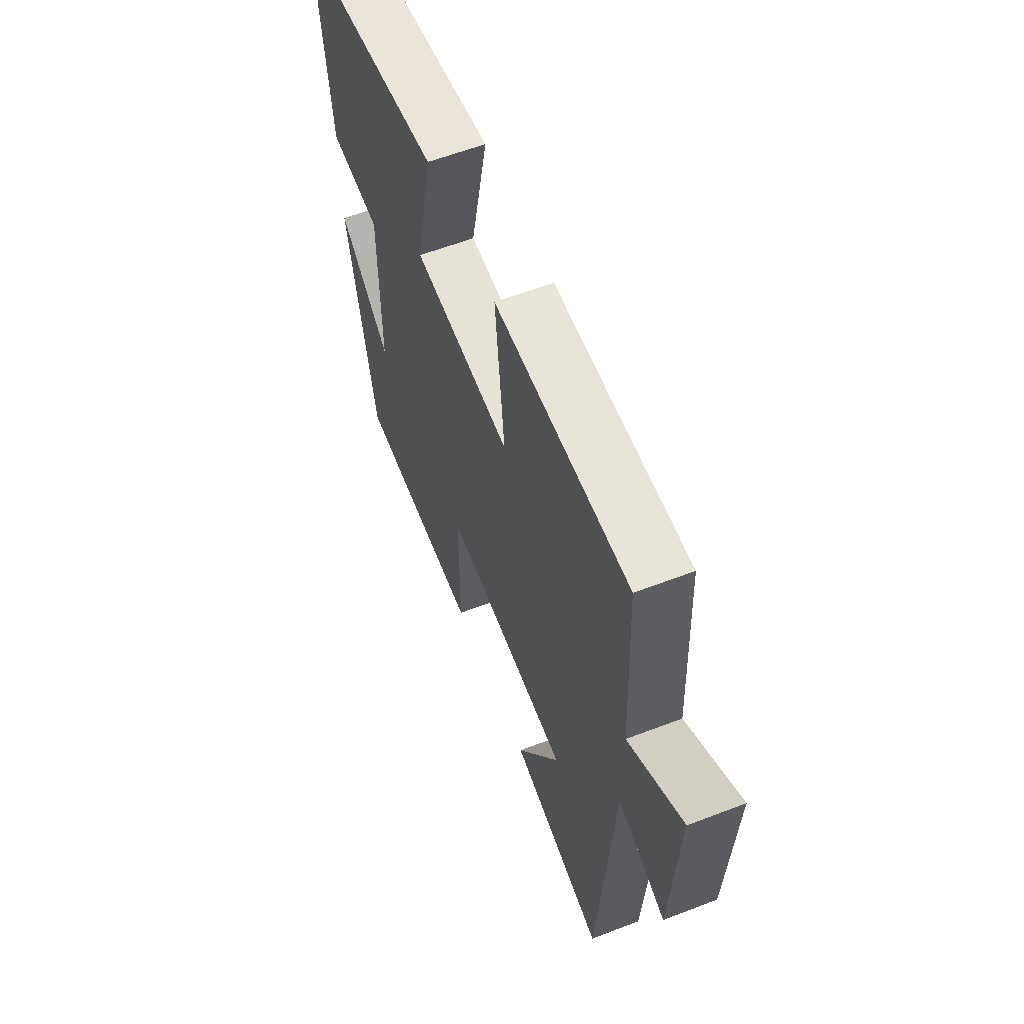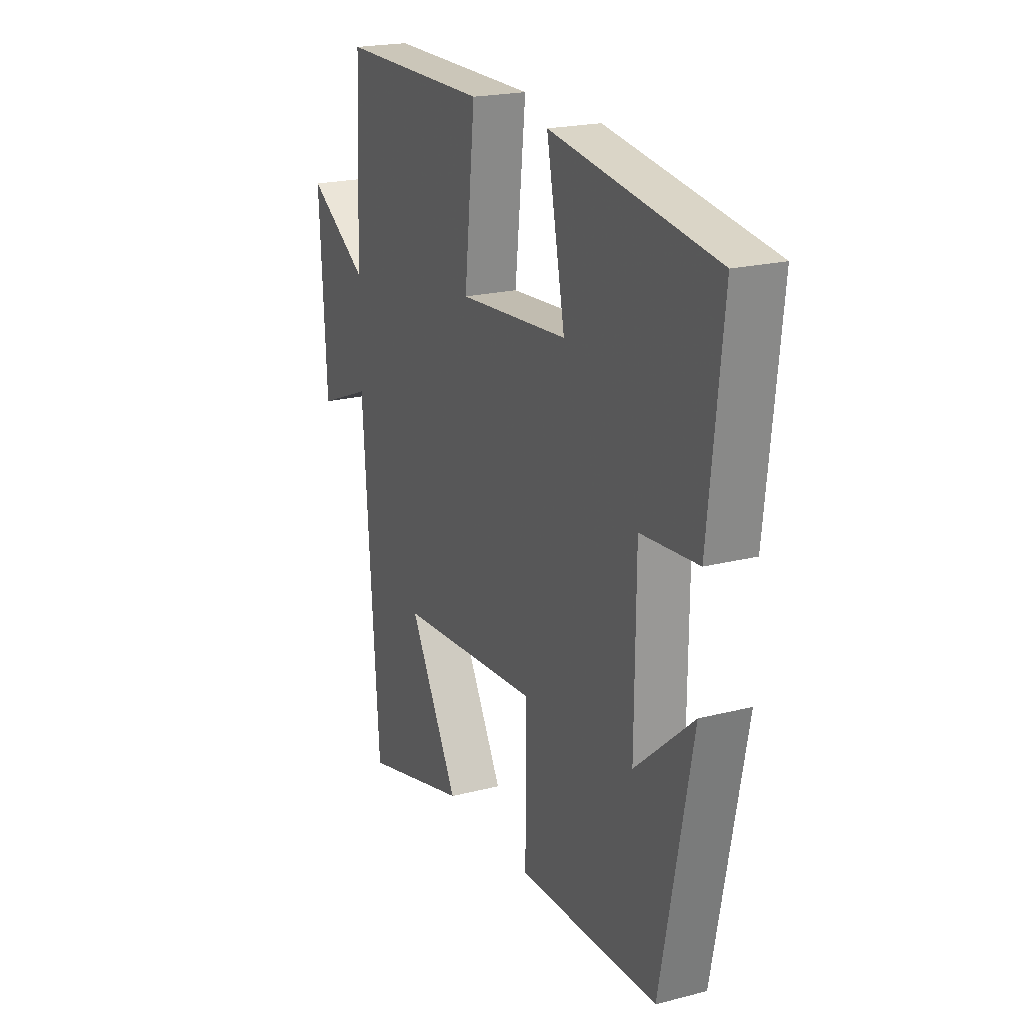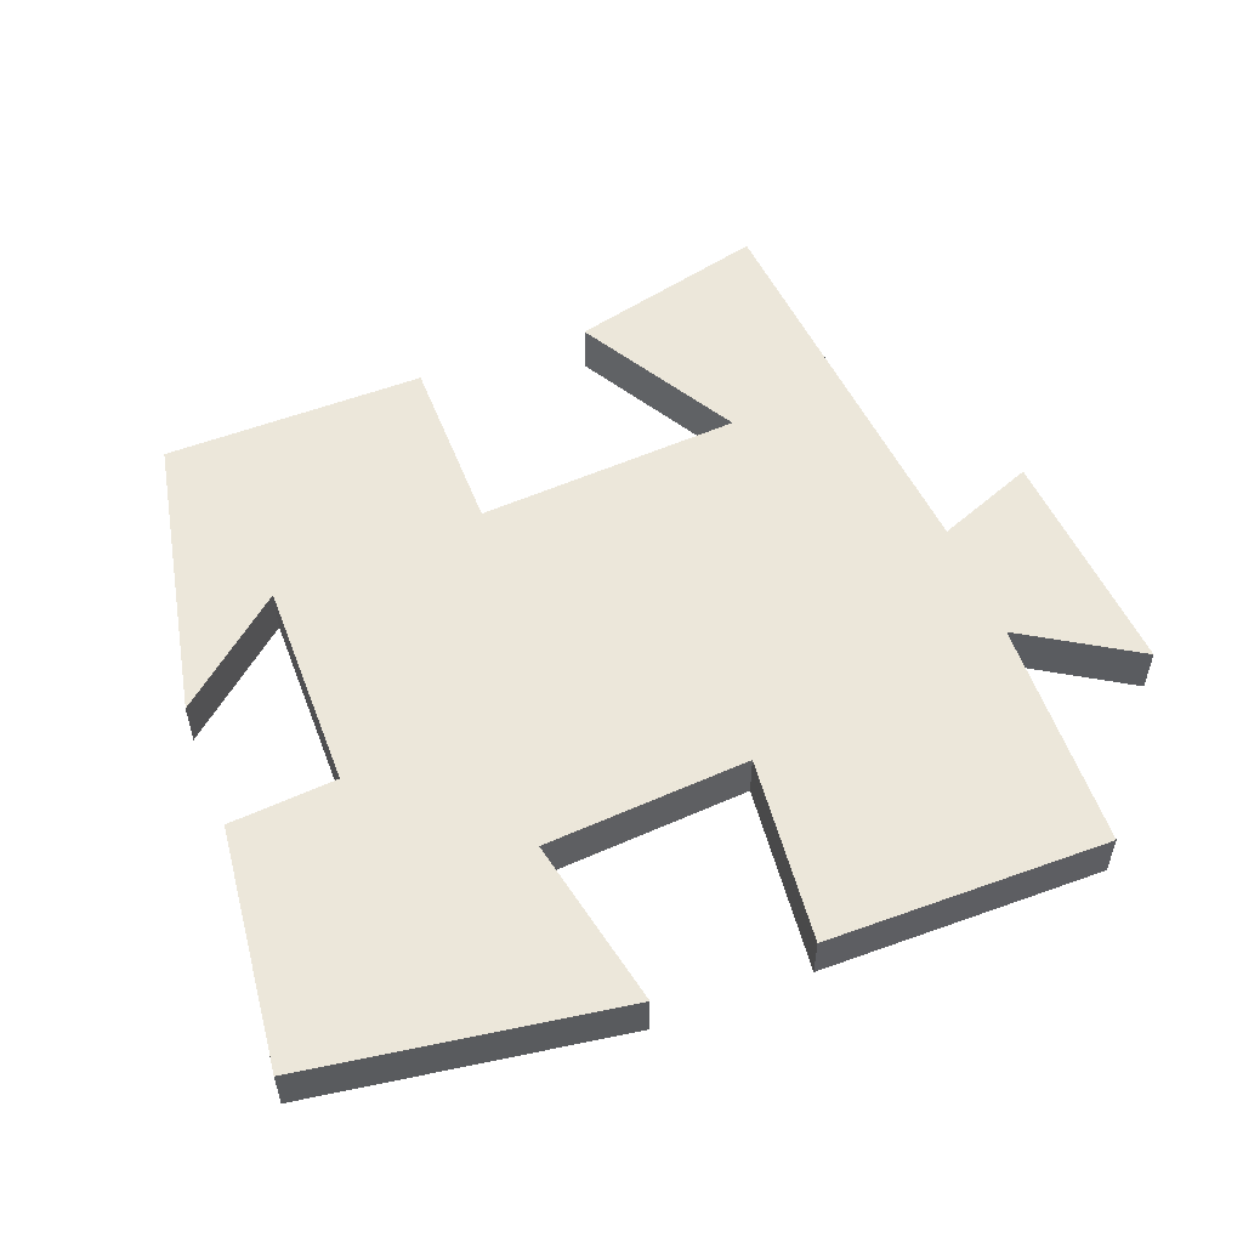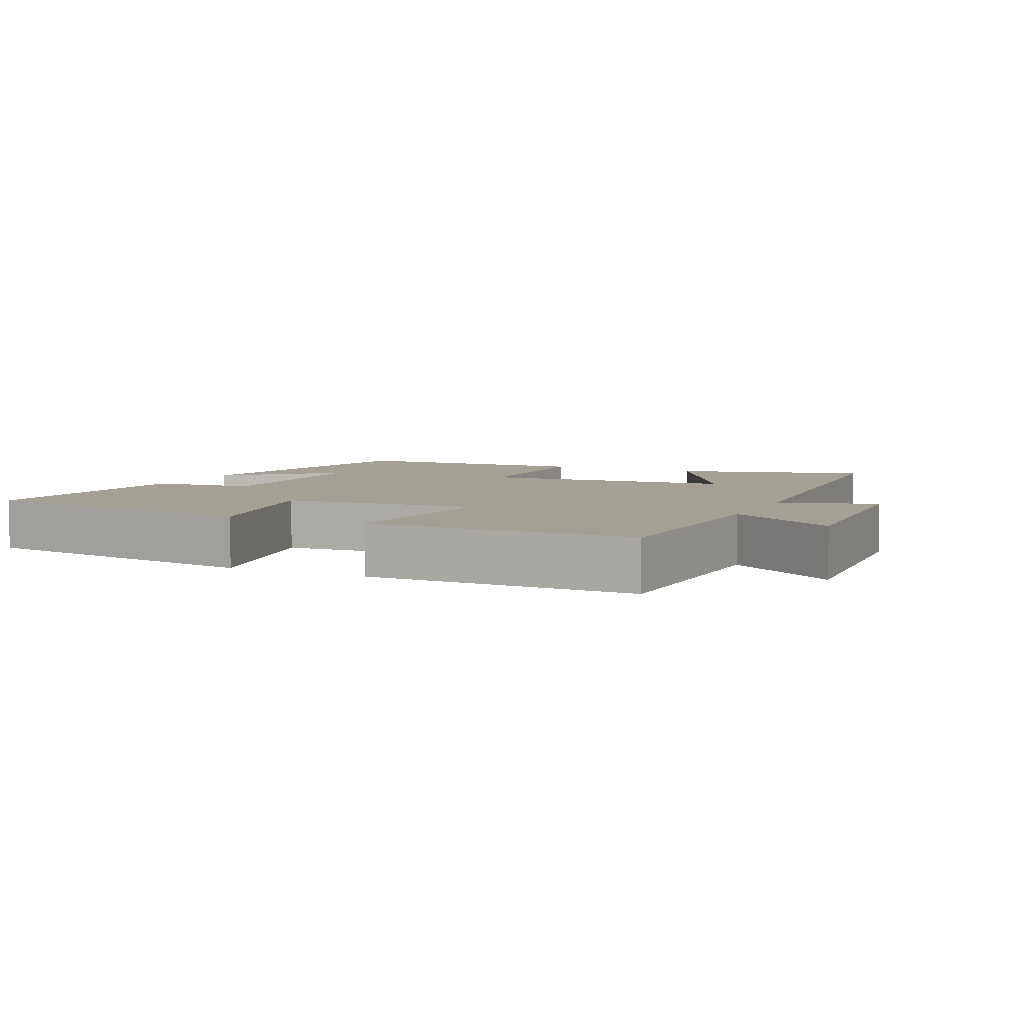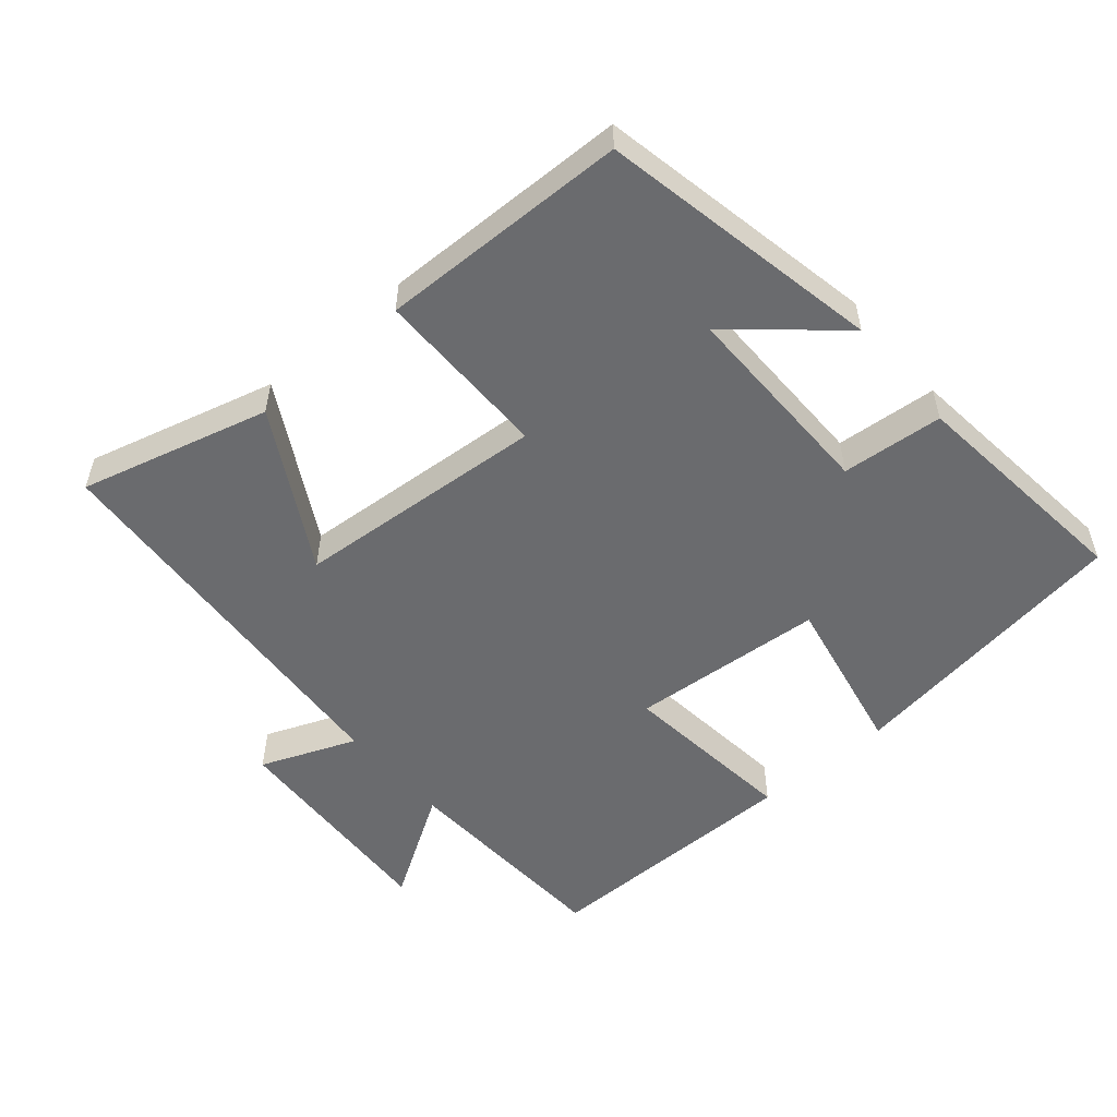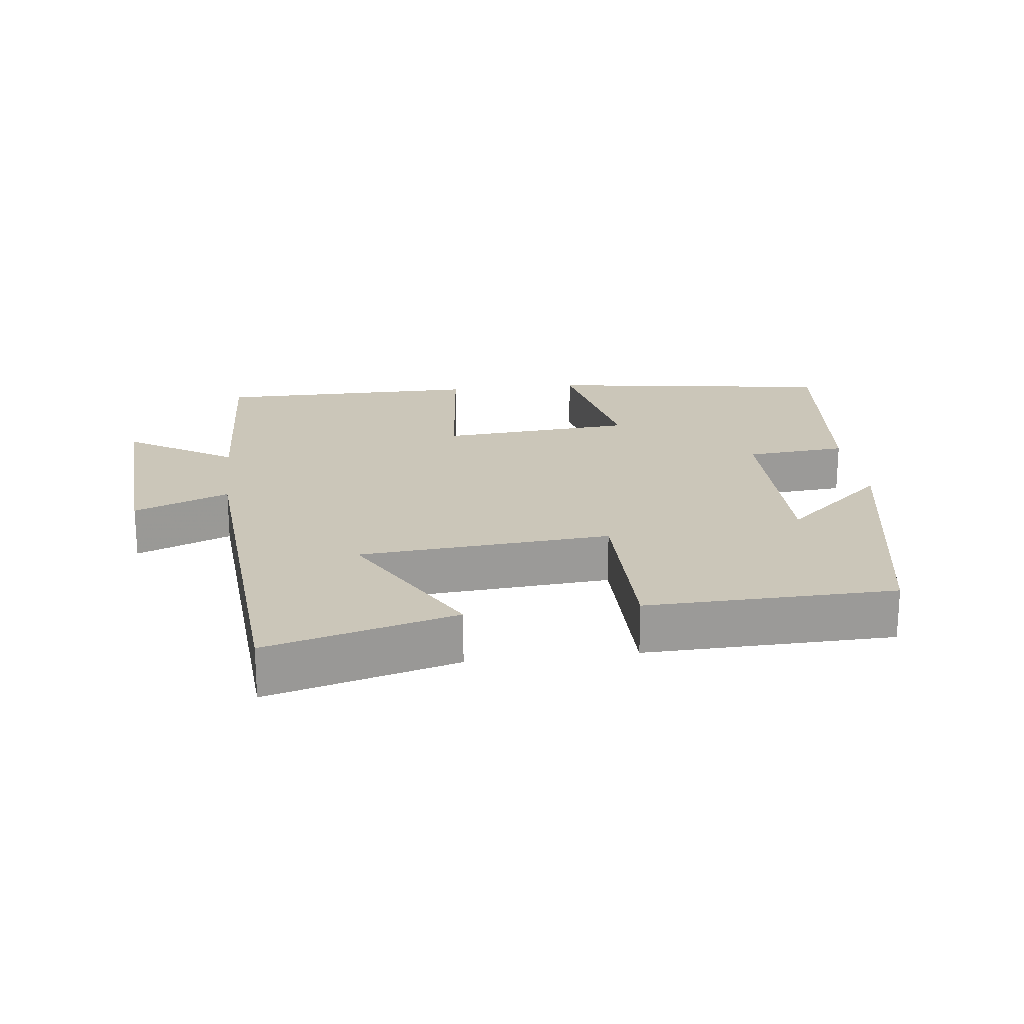
<metadata>
{"format":"obj","ext":"obj","renderer":"f3d","projection":"perspective","resolution":1024,"background":"white","views":[{"elev":59.8,"azim":68.5,"up":"+Z"},{"elev":20.8,"azim":-114.9,"up":"+Z"},{"elev":53.5,"azim":-21.0,"up":"+Y"},{"elev":5.7,"azim":24.9,"up":"+Y"},{"elev":-53.4,"azim":-139.4,"up":"+Y"},{"elev":20.9,"azim":173.0,"up":"+Y"}]}
</metadata>
<code>
v -0.42 0.07 -0.492
v -0.5 0.07 -0.081
v -0.35 0.07 -0.212
v -0.352 0.07 0.086
v -0.5 0.07 0.099
v -0.536 0.07 0.437
v -0.111 0.07 0.5
v -0.159 0.07 0.262
v 0.125 0.07 0.24
v 0.097 0.07 0.5
v 0.485 0.07 0.5
v 0.5 0.07 0.177
v 0.657 0.07 0.275
v 0.639 0.07 -0.053
v 0.5 0.07 0.003
v 0.459 0.07 -0.574
v 0.183 0.07 -0.5
v 0.311 0.07 -0.271
v -0.057 0.07 -0.243
v -0.057 0.07 -0.5
v -0.42 0 -0.492
v -0.5 0 -0.081
v -0.35 0 -0.212
v -0.352 0 0.086
v -0.5 0 0.099
v -0.536 0 0.437
v -0.111 0 0.5
v -0.159 0 0.262
v 0.125 0 0.24
v 0.097 0 0.5
v 0.485 0 0.5
v 0.5 0 0.177
v 0.657 0 0.275
v 0.639 0 -0.053
v 0.5 0 0.003
v 0.459 0 -0.574
v 0.183 0 -0.5
v 0.311 0 -0.271
v -0.057 0 -0.243
v -0.057 0 -0.5
f 19 20 1
f 15 16 17 18
f 15 18 19
f 12 13 14 15
f 12 15 19
f 9 10 11 12
f 8 9 12 19
f 5 6 7 8
f 4 5 8
f 3 4 8 19
f 1 2 3
f 1 3 19
f 21 40 39
f 38 37 36 35
f 39 38 35
f 35 34 33 32
f 39 35 32
f 32 31 30 29
f 39 32 29 28
f 28 27 26 25
f 28 25 24
f 39 28 24 23
f 23 22 21
f 39 23 21
f 1 21 22 2
f 2 22 23 3
f 3 23 24 4
f 4 24 25 5
f 5 25 26 6
f 6 26 27 7
f 7 27 28 8
f 8 28 29 9
f 9 29 30 10
f 10 30 31 11
f 11 31 32 12
f 12 32 33 13
f 13 33 34 14
f 14 34 35 15
f 15 35 36 16
f 16 36 37 17
f 17 37 38 18
f 18 38 39 19
f 19 39 40 20
f 20 40 21 1

</code>
